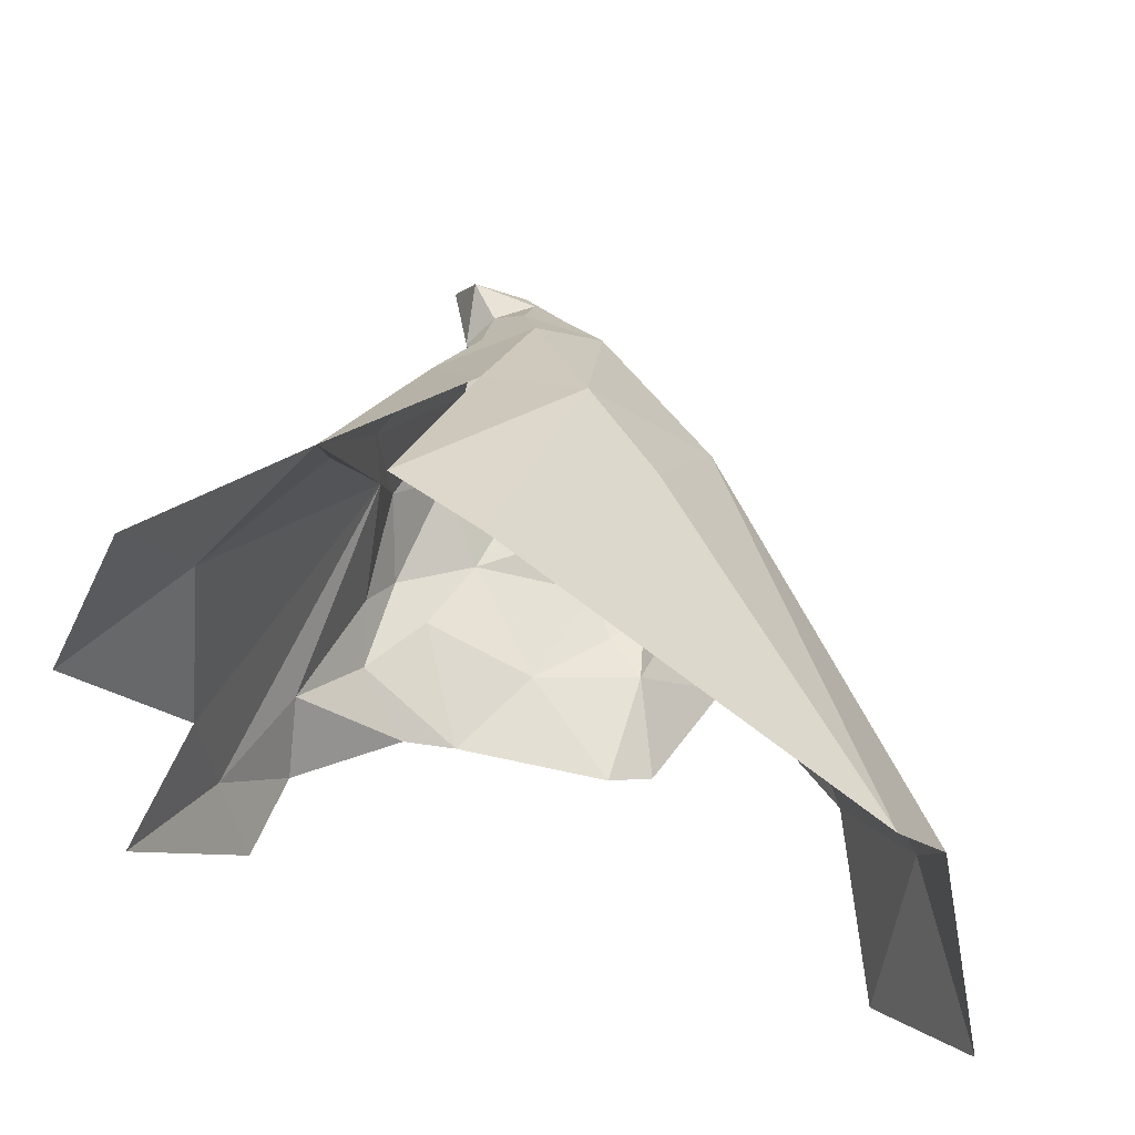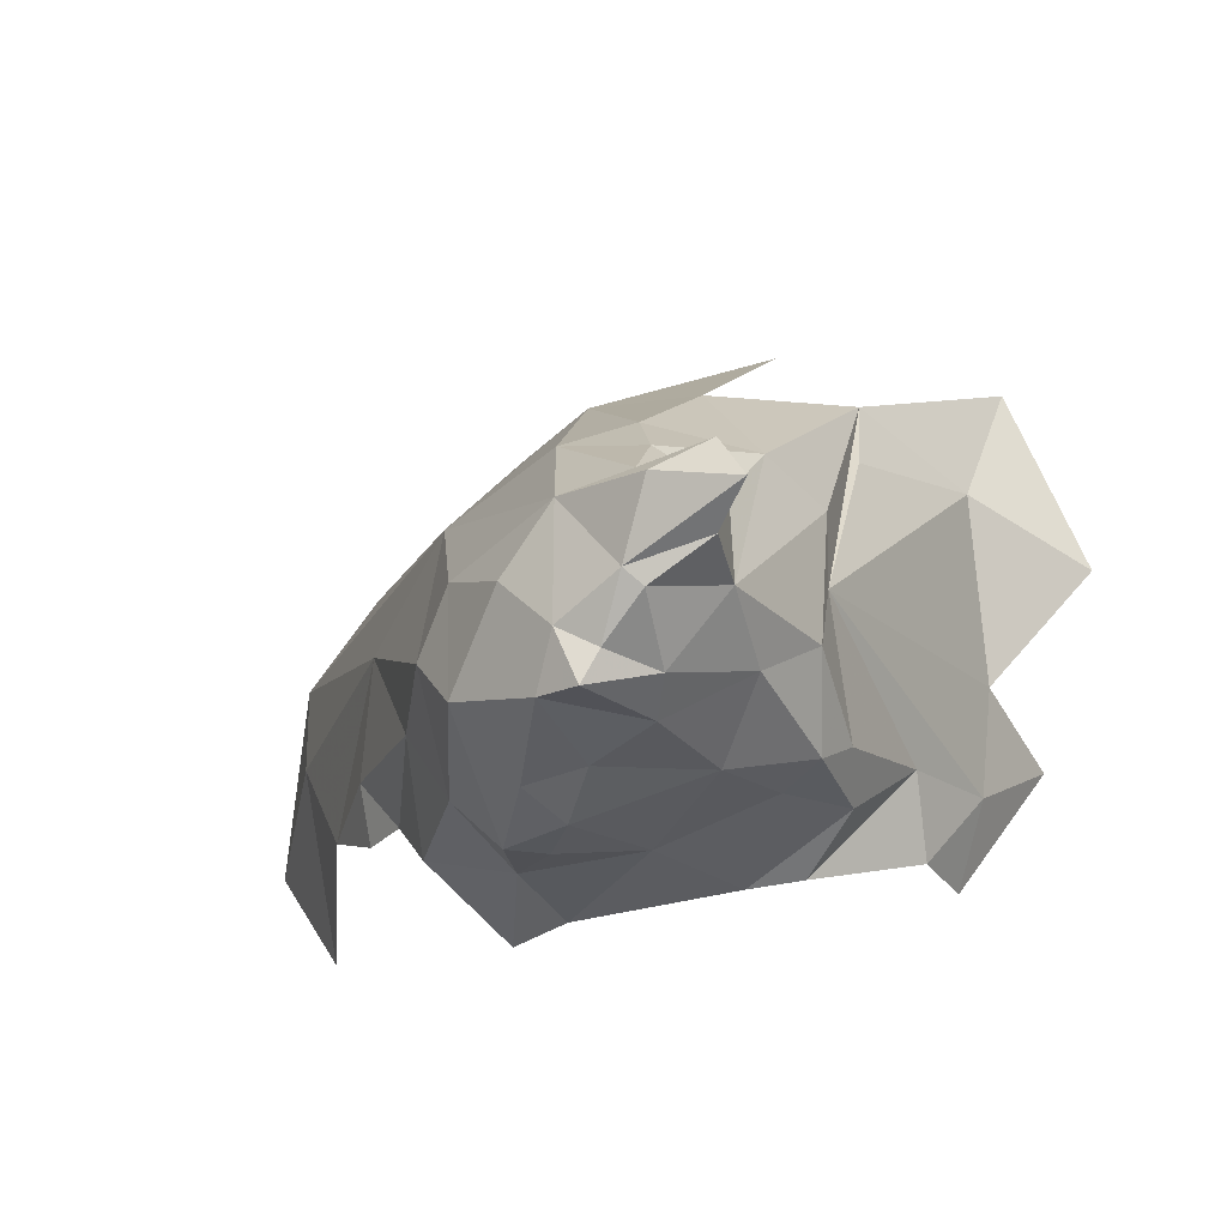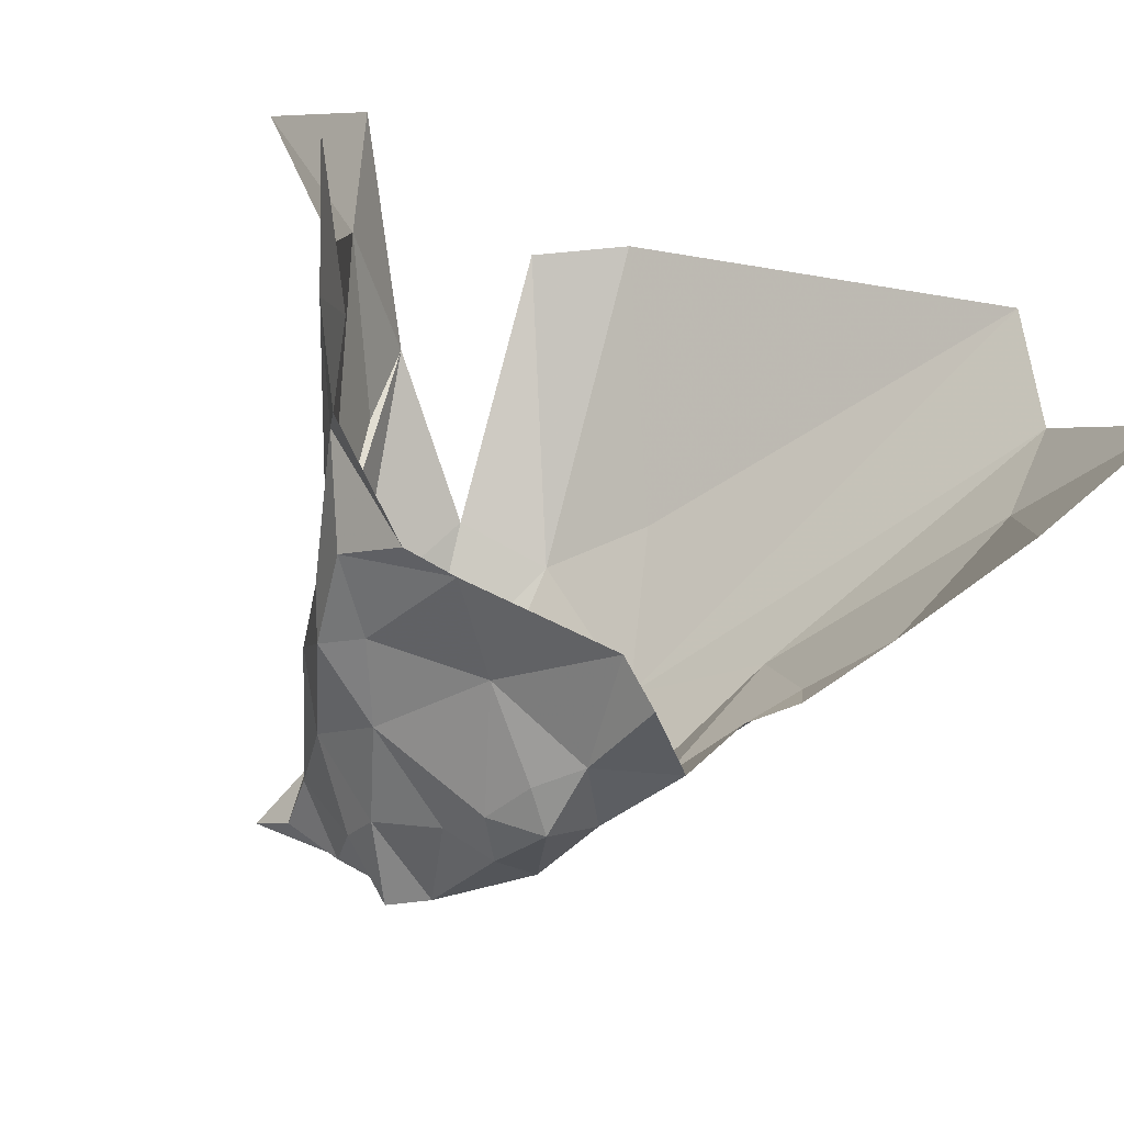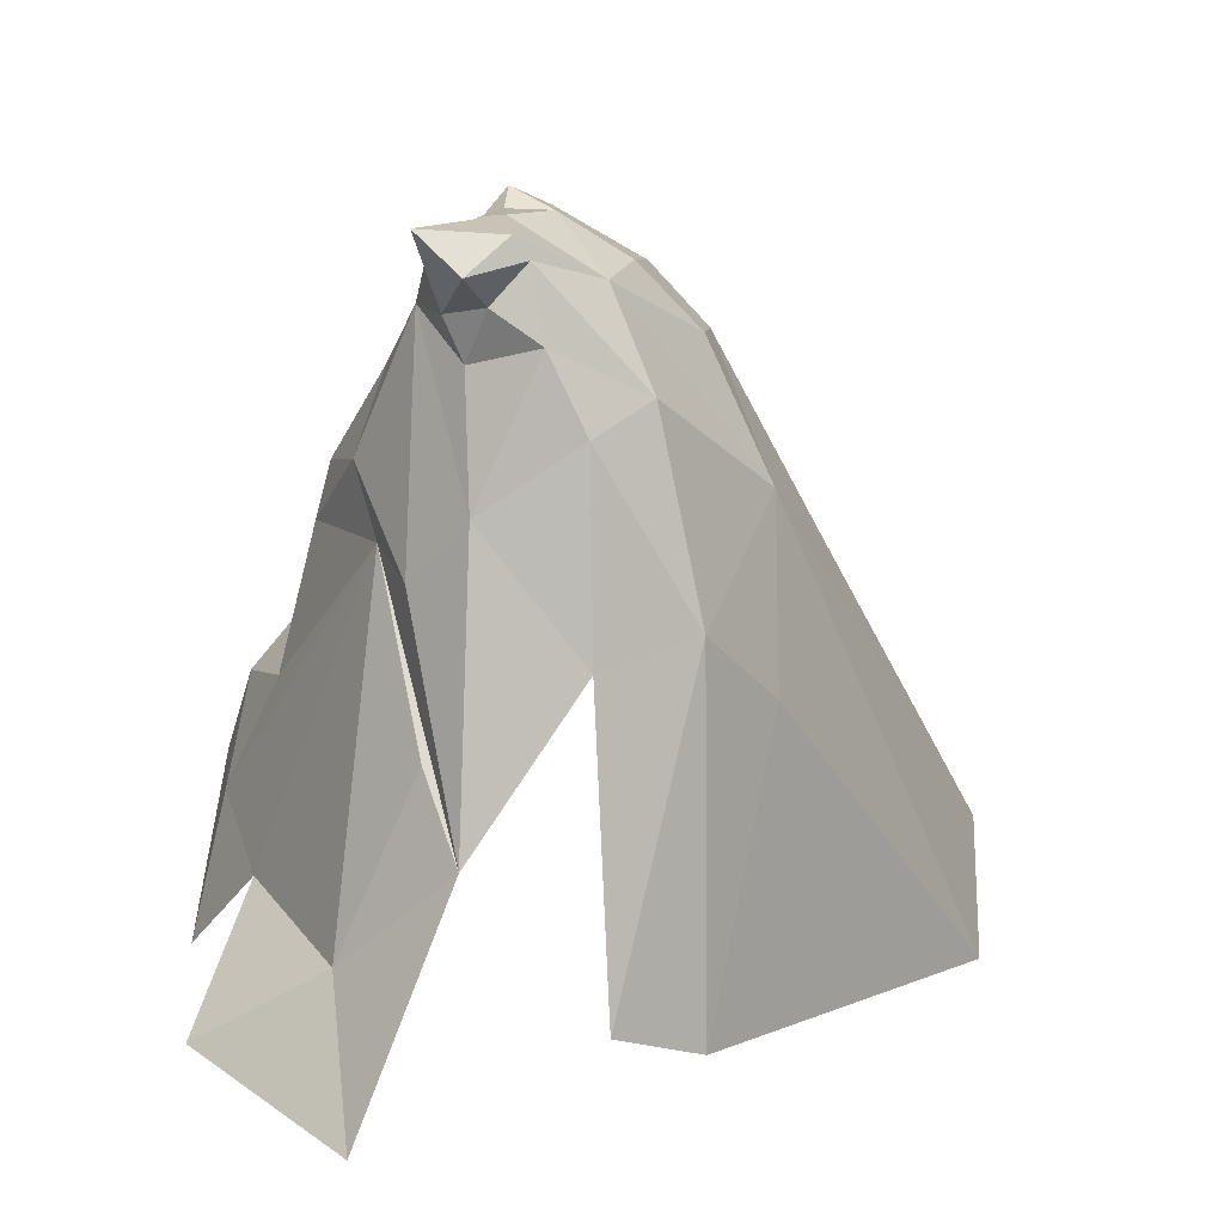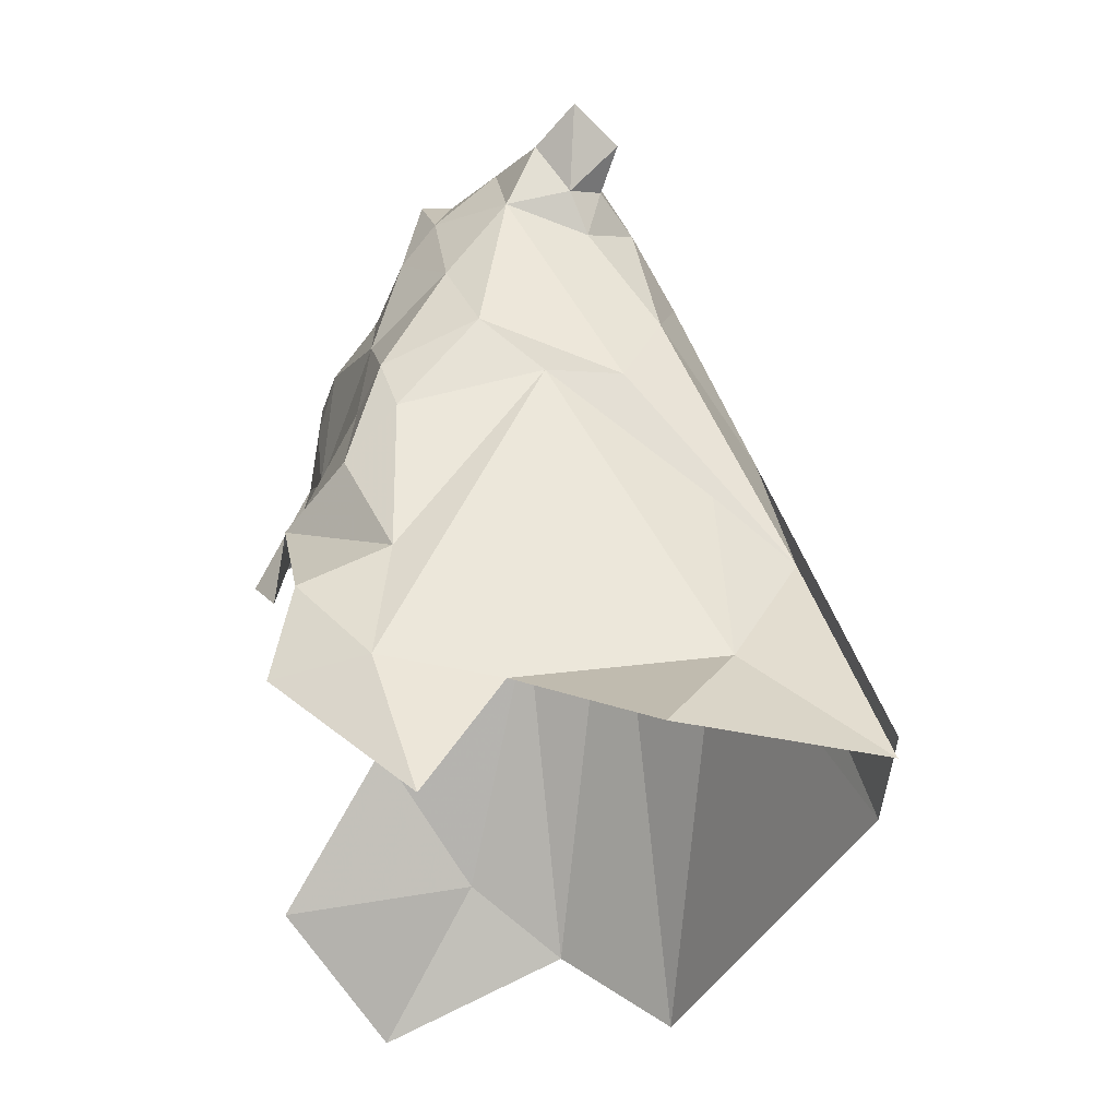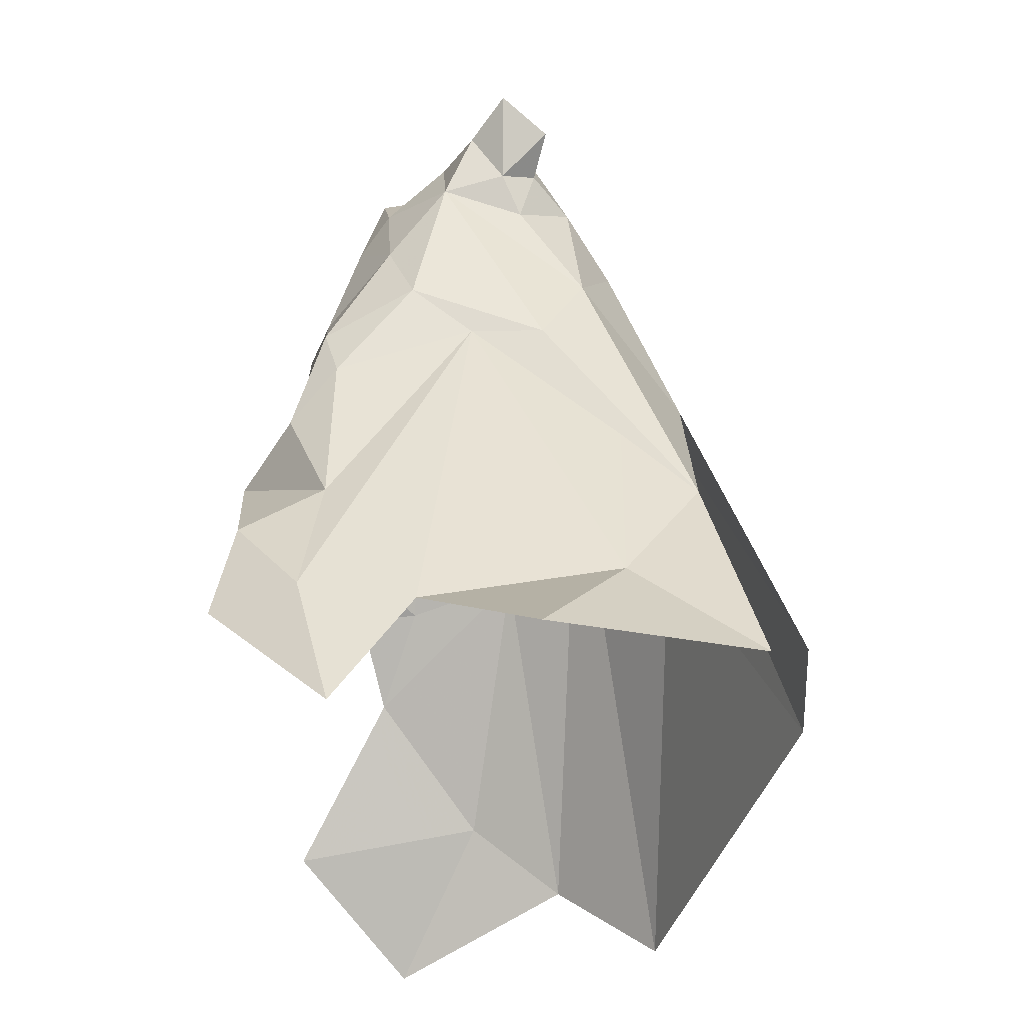
<metadata>
{"format":"obj","ext":"obj","renderer":"f3d","projection":"perspective","resolution":1024,"background":"white","views":[{"elev":44.0,"azim":7.8,"up":"+Z"},{"elev":-12.4,"azim":-169.4,"up":"+Z"},{"elev":-71.1,"azim":-23.0,"up":"+Z"},{"elev":29.8,"azim":-22.4,"up":"+Y"},{"elev":-19.5,"azim":-89.4,"up":"+Y"},{"elev":-23.1,"azim":-81.8,"up":"+Y"}]}
</metadata>
<code>
v -5.114 6.945 1.122
v -5.108 6.965 1.127
v -5.119 6.96 1.116
v -4.917 6.723 1.11
v -4.977 6.844 1.098
v -5.013 6.887 1.132
v -5.074 6.74 1.222
v -4.936 6.692 1.153
v -5.028 6.832 1.17
v -5.013 6.922 1.079
v -5.108 6.904 1.045
v -5.123 6.926 1.072
v -5.094 6.943 1.054
v -5.18 6.767 1.167
v -5.192 6.73 1.215
v -5.145 6.809 1.19
v -5.162 6.81 1.058
v -5.146 6.867 1.057
v -5.144 6.846 1.04
v -5.002 6.869 1.023
v -5.02 6.905 1.037
v -5 6.887 1.063
v -5.06 6.913 1.027
v -5.07 6.93 1.043
v -5.049 6.932 1.037
v -5.061 6.966 1.058
v -5.067 6.972 1.079
v -5.028 6.942 1.062
v -5.185 6.758 1.096
v -5.14 6.881 1.107
v -5.026 6.933 1.103
v -5.057 6.867 1.177
v -5.06 6.934 1.145
v -5.086 6.928 1.153
v -5.123 6.906 1.147
v -5.096 6.863 1.181
v -5.036 6.878 1.017
v -5.105 6.83 1.016
v -5.123 6.872 1.042
v -5.079 6.864 1.026
v -5.138 6.884 1.051
v -5.094 6.954 1.138
v -5.146 6.832 1.163
v -5.066 6.965 1.12
v -5.09 6.98 1.094
v -5.224 6.733 1.144
v -5.098 6.985 1.122
v -5.076 6.975 1.06
v -5.082 6.973 1.072
v -5.099 6.957 1.066
v -5.12 6.955 1.093
v -5.096 6.978 1.088
v -4.925 6.75 1.075
v -4.952 6.799 1.039
v -5.043 6.83 1.006
v -5.027 6.842 0.9965
v -5.14 6.901 1.085
v -5.14 6.88 1.134
v -4.934 6.737 1.001
v -5.129 6.99 1.117
v -5.118 6.979 1.133
v -5.118 6.978 1.103
v -5.183 6.767 1.054
v -5.203 6.717 1.07
v -4.97 6.834 1.056
v -5.047 6.959 1.096
v -5.109 6.76 1.226
v -5.093 6.977 1.125
v -5.051 6.894 1.021
v -5.038 6.909 1.021
v -4.973 6.832 1.033
v -5.125 6.828 1.019
v -4.899 6.692 1.04
v -4.988 6.848 1.037
v -5.172 6.761 1.02
v -5.164 6.796 1.027
f 1 2 3
f 4 5 6
f 7 8 9
f 10 6 5
f 11 12 13
f 14 15 16
f 17 18 19
f 20 21 22
f 23 11 24
f 24 25 23
f 26 27 28
f 29 14 30
f 31 6 10
f 32 7 9
f 33 32 6
f 34 35 36
f 37 21 20
f 38 39 40
f 19 41 39
f 1 35 42
f 30 14 43
f 44 27 45
f 44 6 31
f 14 46 15
f 14 29 46
f 47 44 45
f 34 32 33
f 48 49 27
f 50 51 52
f 53 5 4
f 53 54 5
f 19 39 38
f 40 55 38
f 37 20 56
f 12 51 50
f 57 58 51
f 59 54 53
f 60 3 61
f 62 51 3
f 52 49 50
f 60 47 45
f 21 10 22
f 25 26 28
f 4 6 8
f 45 49 52
f 45 27 49
f 10 28 31
f 10 21 28
f 51 1 3
f 51 35 1
f 29 63 64
f 29 30 63
f 65 5 54
f 22 10 5
f 27 66 28
f 27 44 66
f 36 32 34
f 36 67 32
f 16 58 30
f 16 36 35
f 68 42 33
f 2 1 42
f 68 2 42
f 47 60 61
f 62 60 45
f 62 3 60
f 57 30 58
f 18 17 30
f 69 23 70
f 40 11 23
f 69 40 23
f 37 55 40
f 54 71 65
f 37 69 70
f 37 40 69
f 57 18 30
f 41 19 18
f 70 25 28
f 70 23 25
f 21 70 28
f 21 37 70
f 55 37 56
f 67 7 32
f 19 72 17
f 19 38 72
f 24 26 25
f 50 49 48
f 50 13 12
f 50 48 13
f 73 53 4
f 73 59 53
f 44 33 6
f 44 68 33
f 31 66 44
f 31 28 66
f 74 65 71
f 22 5 65
f 22 74 20
f 22 65 74
f 6 9 8
f 6 32 9
f 63 75 64
f 17 63 30
f 76 75 63
f 16 43 14
f 16 30 43
f 68 47 61
f 68 44 47
f 35 58 16
f 35 51 58
f 17 76 63
f 17 72 76
f 62 52 51
f 62 45 52
f 12 57 51
f 41 18 57
f 42 34 33
f 42 35 34
f 11 39 41
f 11 40 39
f 48 26 13
f 48 27 26
f 61 2 68
f 61 3 2
f 41 12 11
f 41 57 12
f 13 24 11
f 13 26 24

</code>
